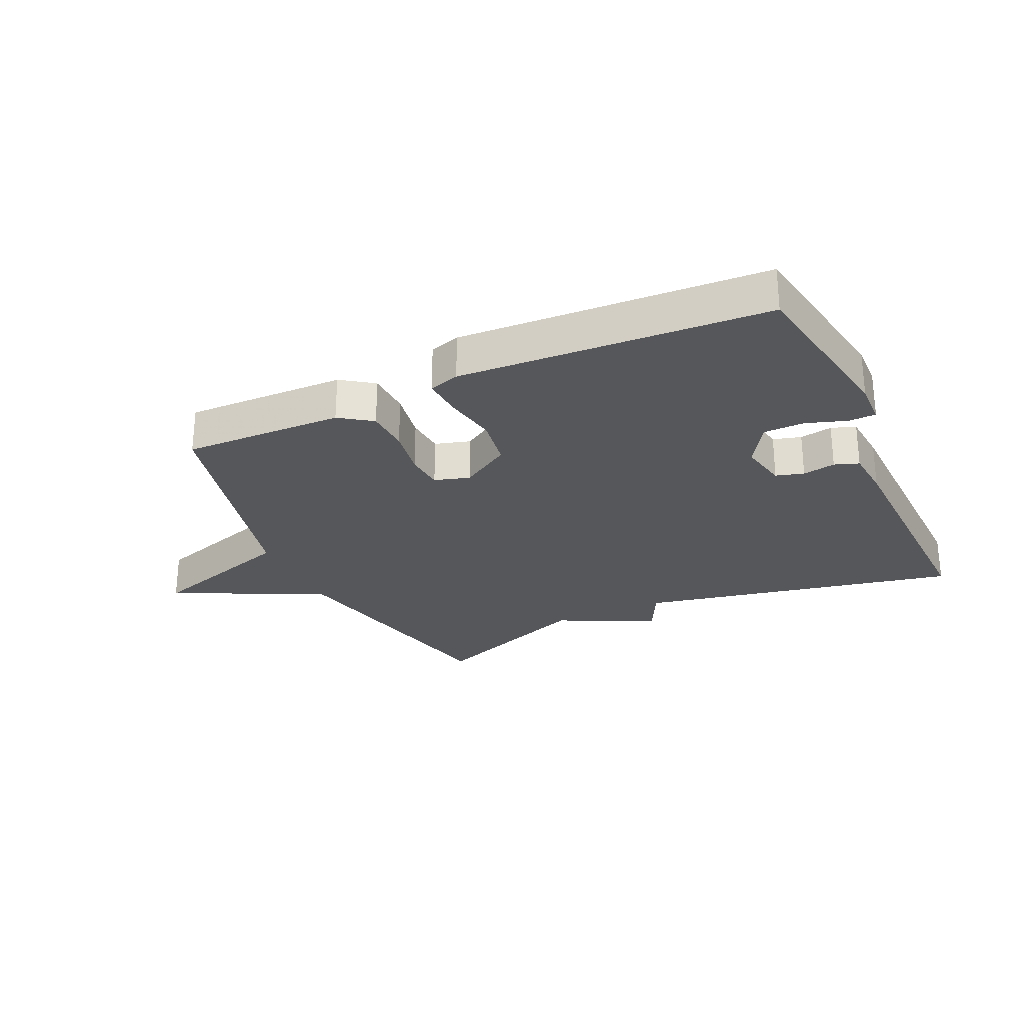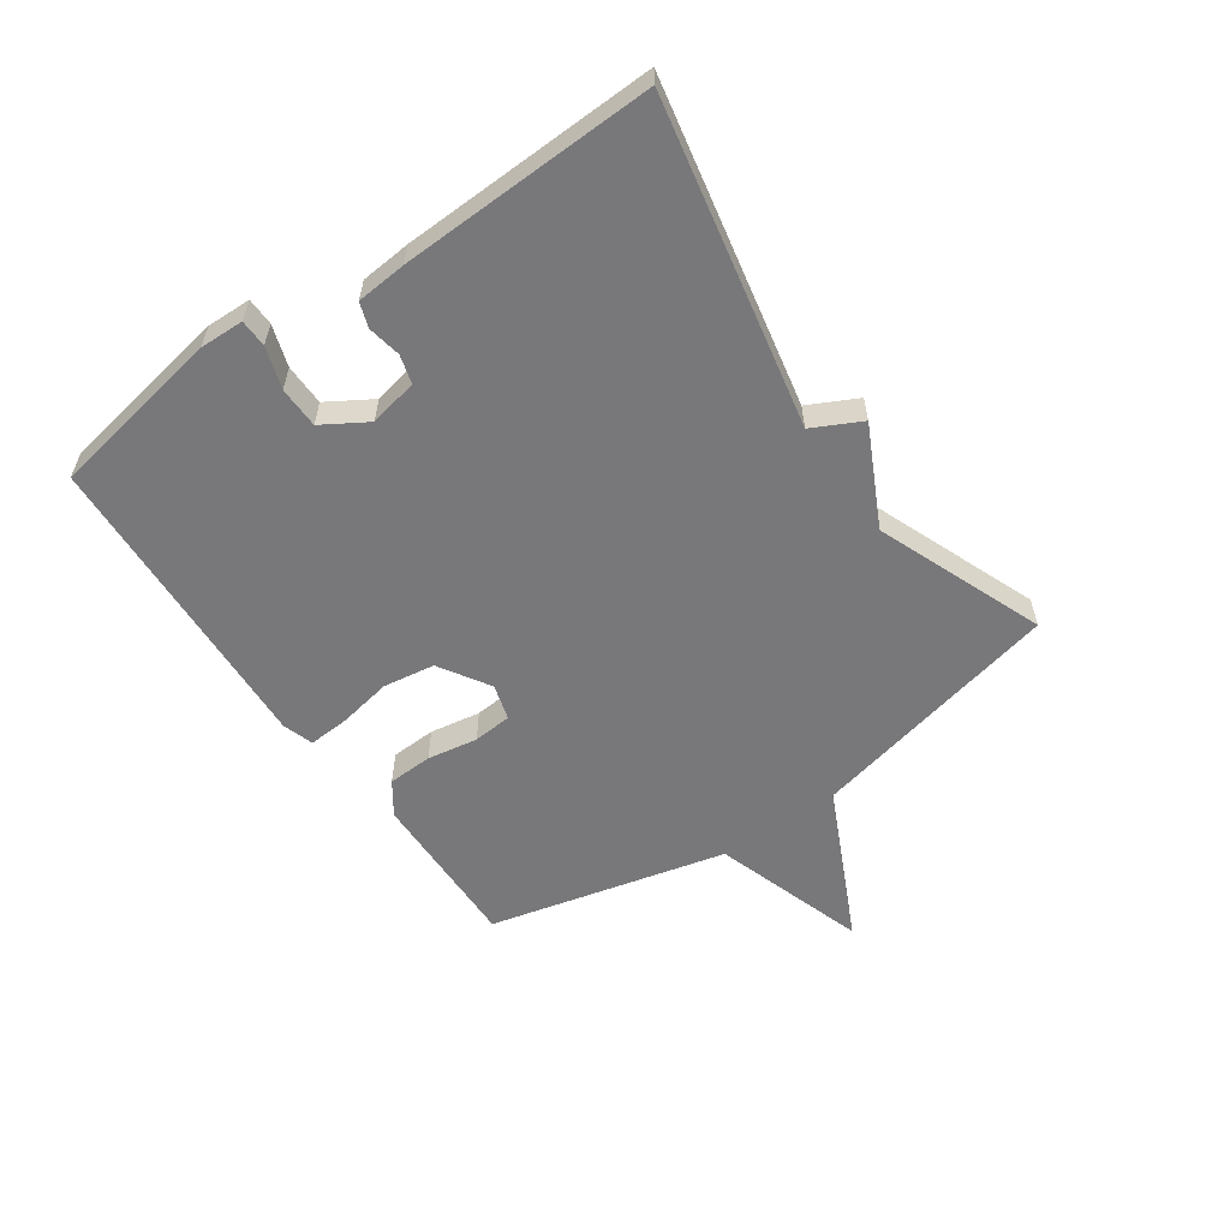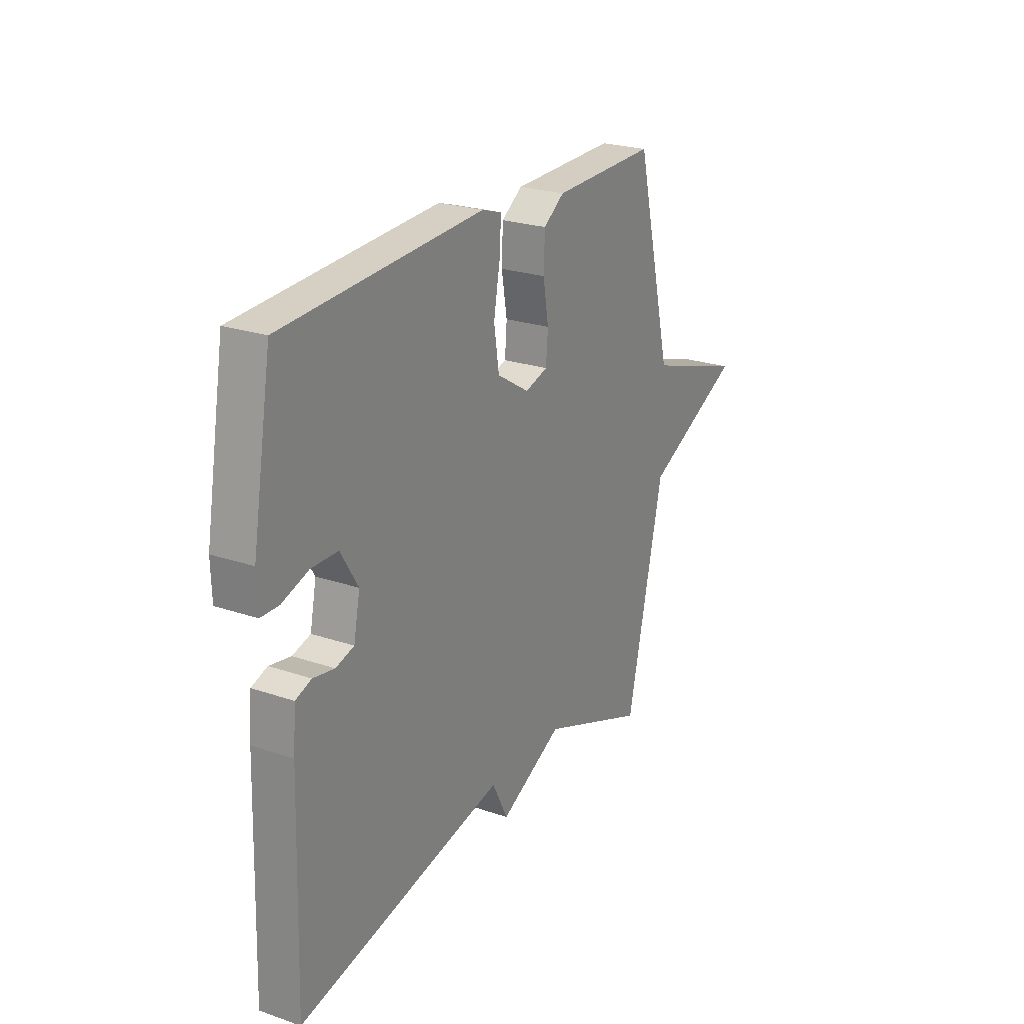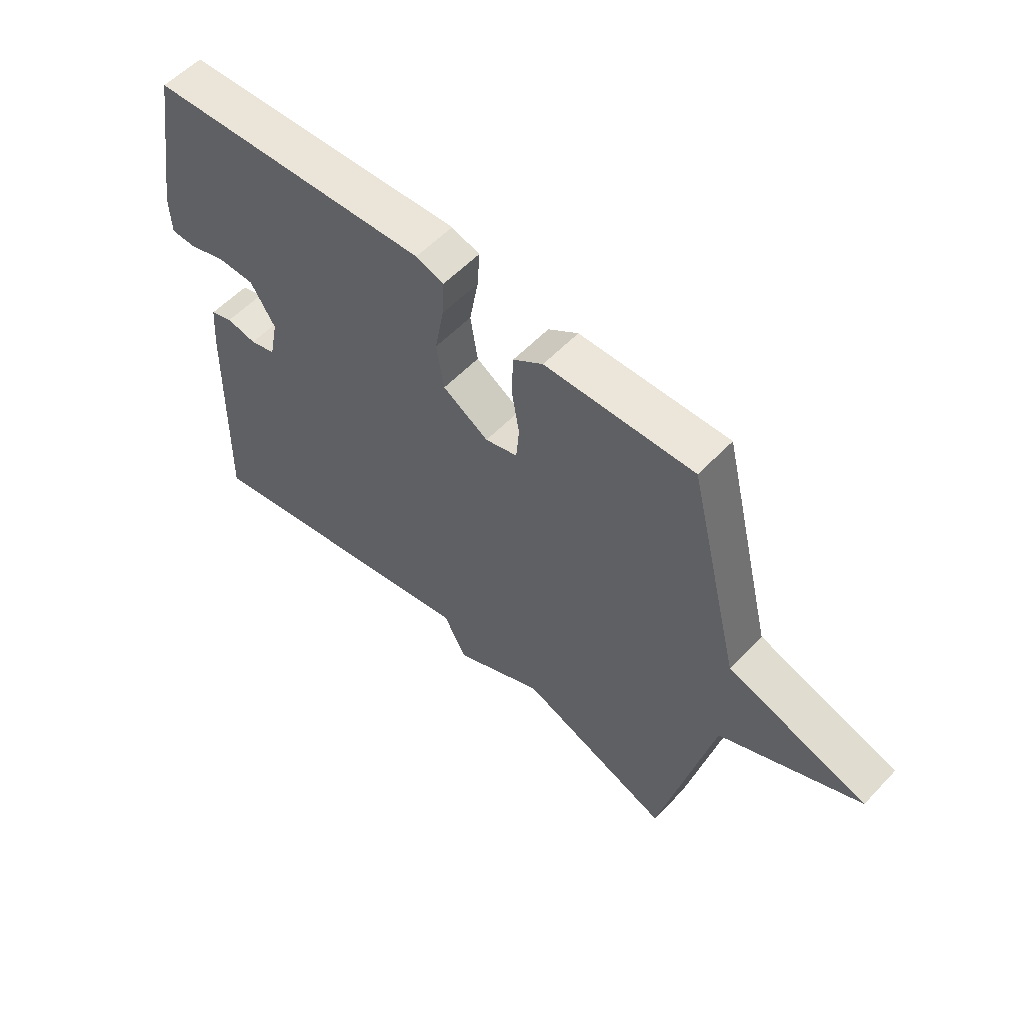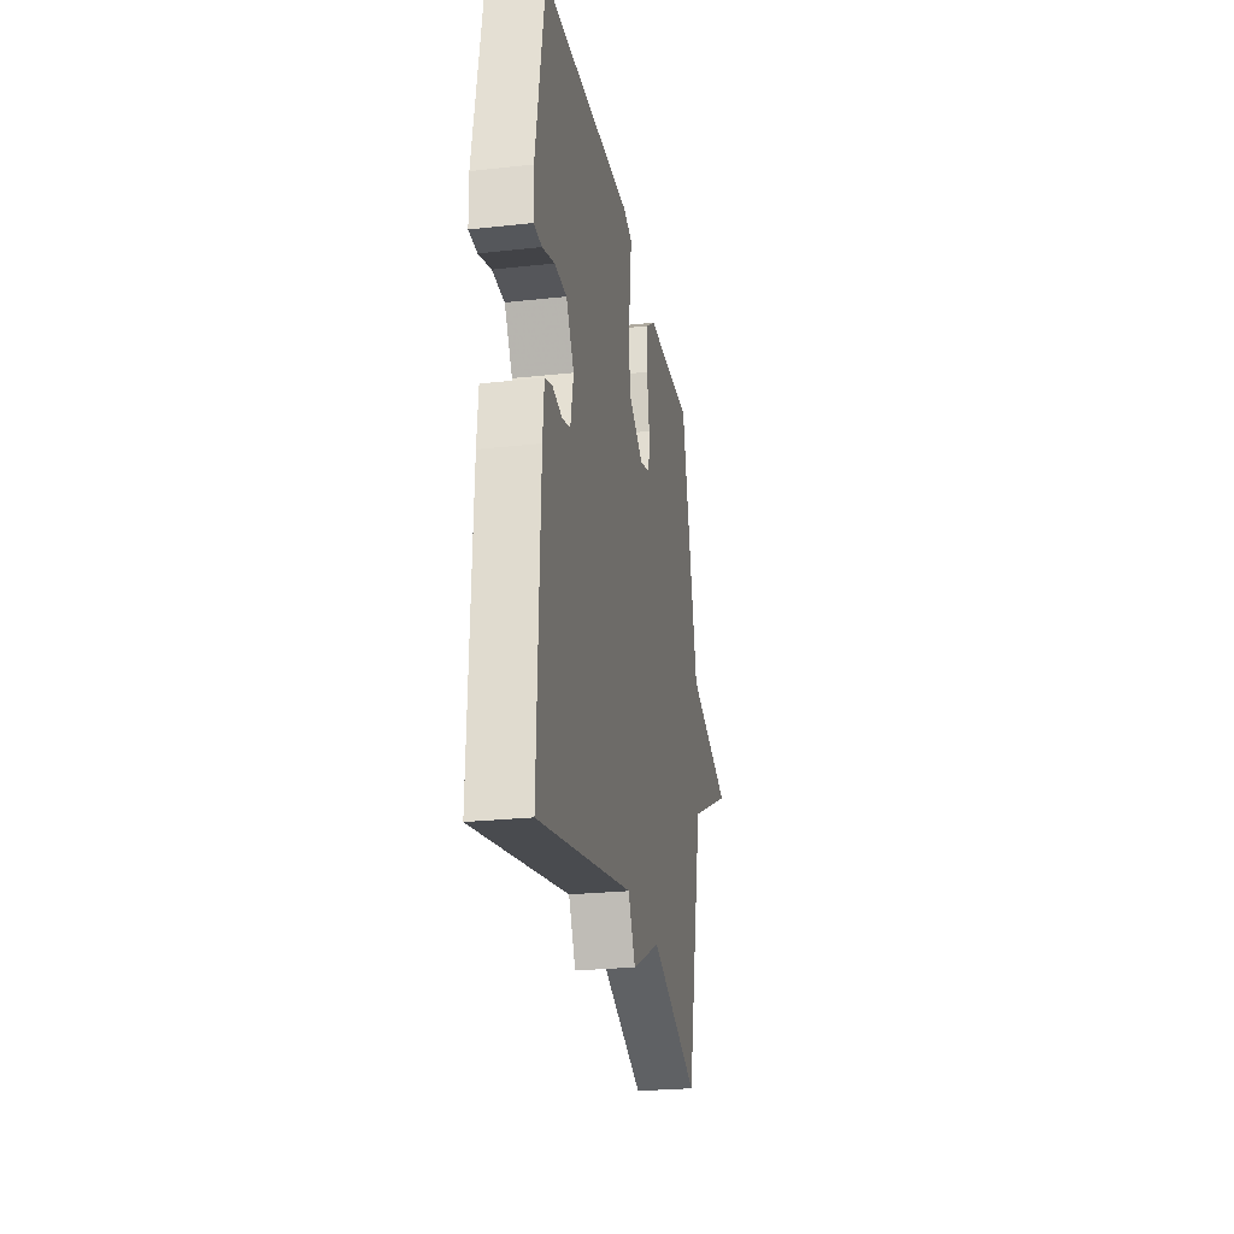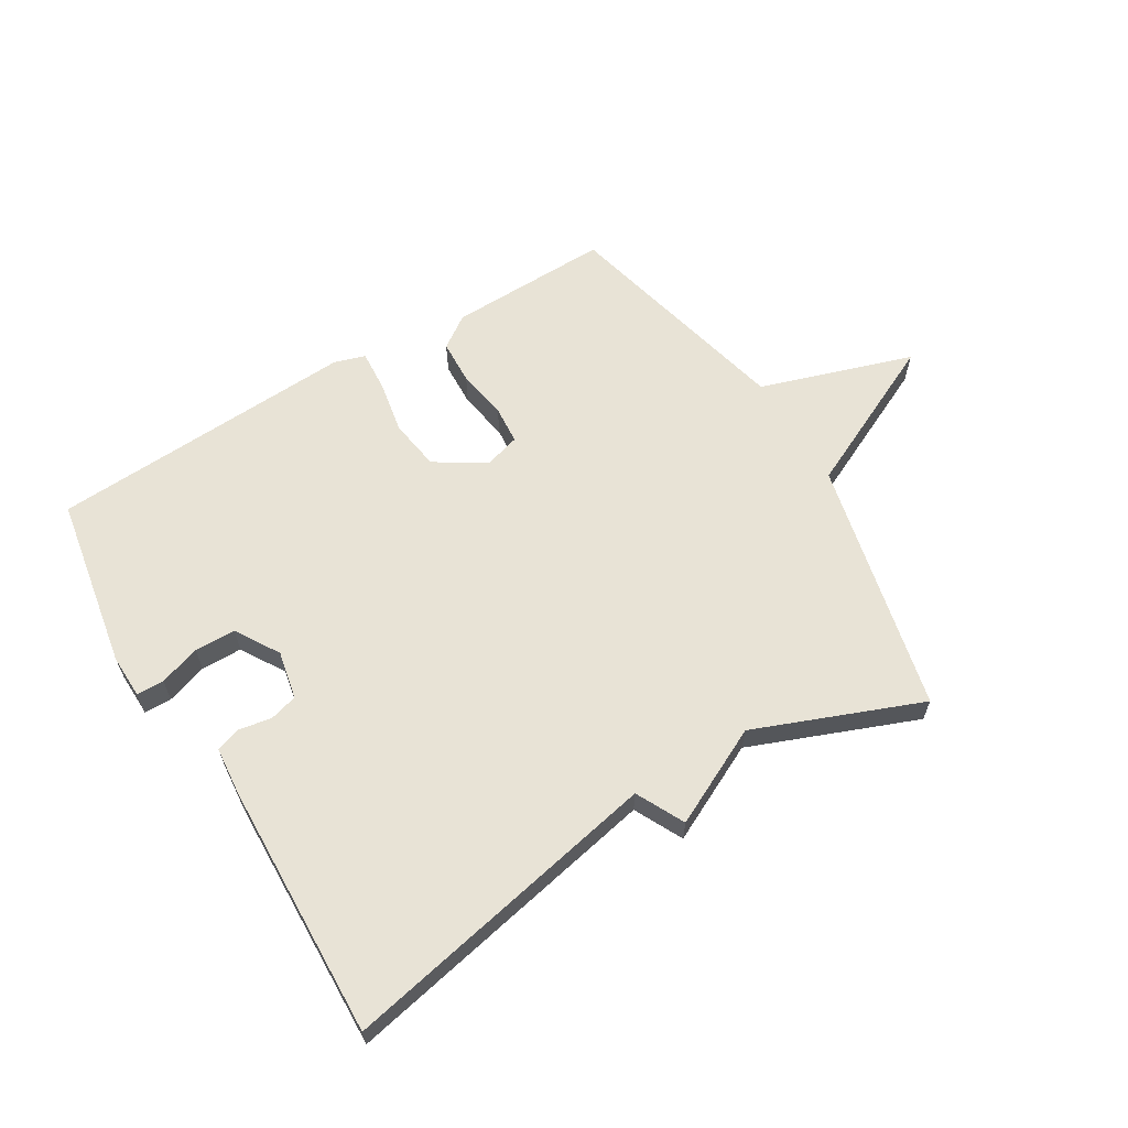
<metadata>
{"format":"obj","ext":"obj","renderer":"f3d","projection":"perspective","resolution":1024,"background":"white","views":[{"elev":-26.9,"azim":24.7,"up":"+Y"},{"elev":-57.5,"azim":124.9,"up":"+Y"},{"elev":23.9,"azim":119.6,"up":"+Z"},{"elev":56.5,"azim":-137.3,"up":"+Z"},{"elev":-25.1,"azim":100.1,"up":"+Z"},{"elev":62.5,"azim":148.9,"up":"+Y"}]}
</metadata>
<code>
v -0.5 0.07 -0.5
v -0.594 0.07 -0.086
v -0.844 0.07 0.033
v -0.594 0.07 0.114
v -0.5 0.07 0.5
v -0.235 0.07 0.494
v -0.182 0.07 0.457
v -0.179 0.07 0.384
v -0.193 0.07 0.302
v -0.188 0.07 0.239
v -0.13 0.07 0.222
v -0.048 0.07 0.273
v -0.035 0.07 0.357
v -0.051 0.07 0.445
v -0.055 0.07 0.511
v -0.005 0.07 0.527
v 0.5 0.07 0.5
v 0.549 0.07 0.217
v 0.547 0.07 0.145
v 0.502 0.07 0.144
v 0.435 0.07 0.166
v 0.368 0.07 0.165
v 0.324 0.07 0.093
v 0.34 0.07 0.014
v 0.386 0.07 0.001
v 0.44 0.07 0.011
v 0.48 0.07 -0.003
v 0.487 0.07 -0.085
v 0.5 0.07 -0.5
v -0.028 0.07 -0.393
v -0.068 0.07 -0.472
v -0.228 0.07 -0.393
v -0.5 0 -0.5
v -0.594 0 -0.086
v -0.844 0 0.033
v -0.594 0 0.114
v -0.5 0 0.5
v -0.235 0 0.494
v -0.182 0 0.457
v -0.179 0 0.384
v -0.193 0 0.302
v -0.188 0 0.239
v -0.13 0 0.222
v -0.048 0 0.273
v -0.035 0 0.357
v -0.051 0 0.445
v -0.055 0 0.511
v -0.005 0 0.527
v 0.5 0 0.5
v 0.549 0 0.217
v 0.547 0 0.145
v 0.502 0 0.144
v 0.435 0 0.166
v 0.368 0 0.165
v 0.324 0 0.093
v 0.34 0 0.014
v 0.386 0 0.001
v 0.44 0 0.011
v 0.48 0 -0.003
v 0.487 0 -0.085
v 0.5 0 -0.5
v -0.028 0 -0.393
v -0.068 0 -0.472
v -0.228 0 -0.393
f 30 31 32
f 28 29 30
f 27 28 30
f 26 27 30
f 25 26 30
f 24 25 30 32
f 32 1 2
f 24 32 2
f 23 24 2
f 19 20 21
f 18 19 21
f 17 18 21
f 16 17 21
f 15 16 21
f 14 15 21
f 13 14 21
f 12 13 21 22
f 22 23 2
f 12 22 2
f 11 12 2
f 7 8 9
f 6 7 9
f 5 6 9
f 4 5 9
f 4 9 10
f 4 10 11
f 3 4 11
f 2 3 11
f 64 63 62
f 62 61 60
f 62 60 59
f 62 59 58
f 62 58 57
f 64 62 57 56
f 34 33 64
f 34 64 56
f 34 56 55
f 53 52 51
f 53 51 50
f 53 50 49
f 53 49 48
f 53 48 47
f 53 47 46
f 53 46 45
f 54 53 45 44
f 34 55 54
f 34 54 44
f 34 44 43
f 41 40 39
f 41 39 38
f 41 38 37
f 41 37 36
f 42 41 36
f 43 42 36
f 43 36 35
f 43 35 34
f 1 33 34 2
f 2 34 35 3
f 3 35 36 4
f 4 36 37 5
f 5 37 38 6
f 6 38 39 7
f 7 39 40 8
f 8 40 41 9
f 9 41 42 10
f 10 42 43 11
f 11 43 44 12
f 12 44 45 13
f 13 45 46 14
f 14 46 47 15
f 15 47 48 16
f 16 48 49 17
f 17 49 50 18
f 18 50 51 19
f 19 51 52 20
f 20 52 53 21
f 21 53 54 22
f 22 54 55 23
f 23 55 56 24
f 24 56 57 25
f 25 57 58 26
f 26 58 59 27
f 27 59 60 28
f 28 60 61 29
f 29 61 62 30
f 30 62 63 31
f 31 63 64 32
f 32 64 33 1

</code>
